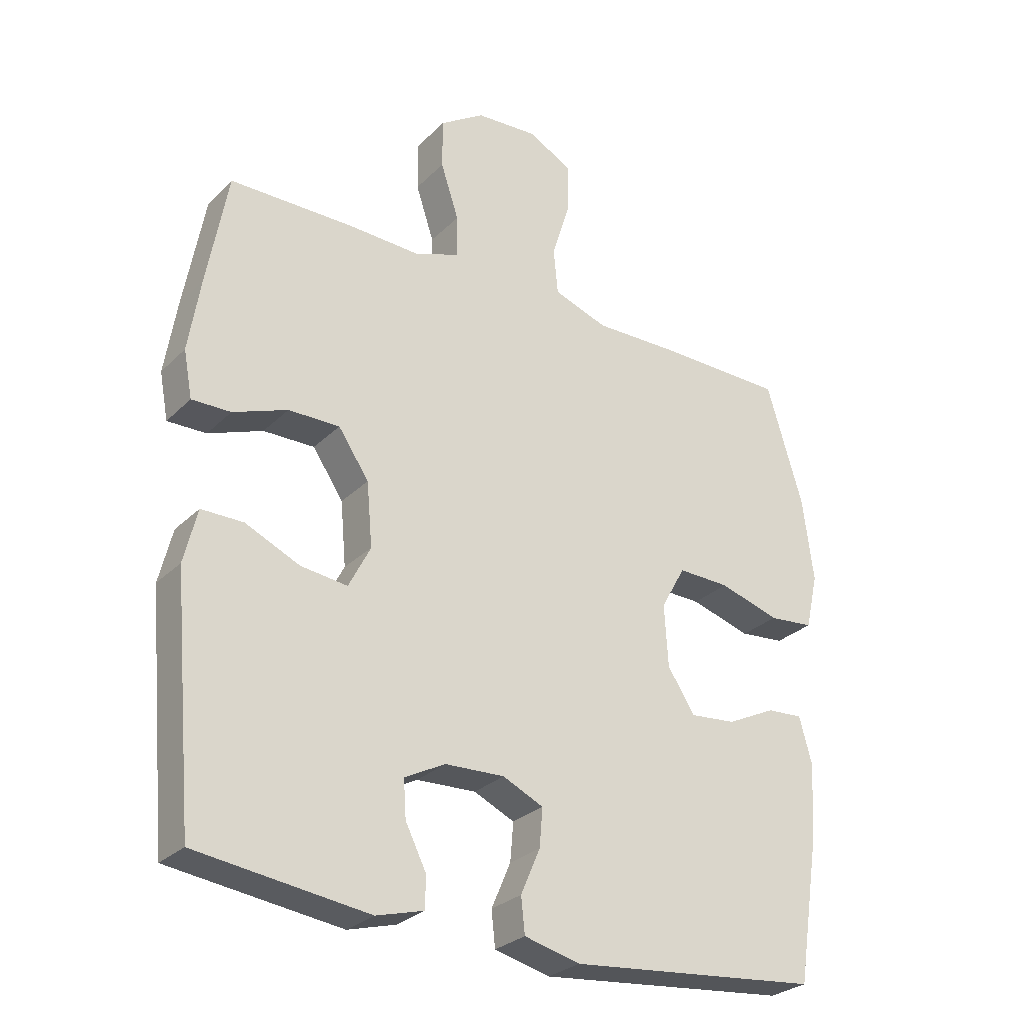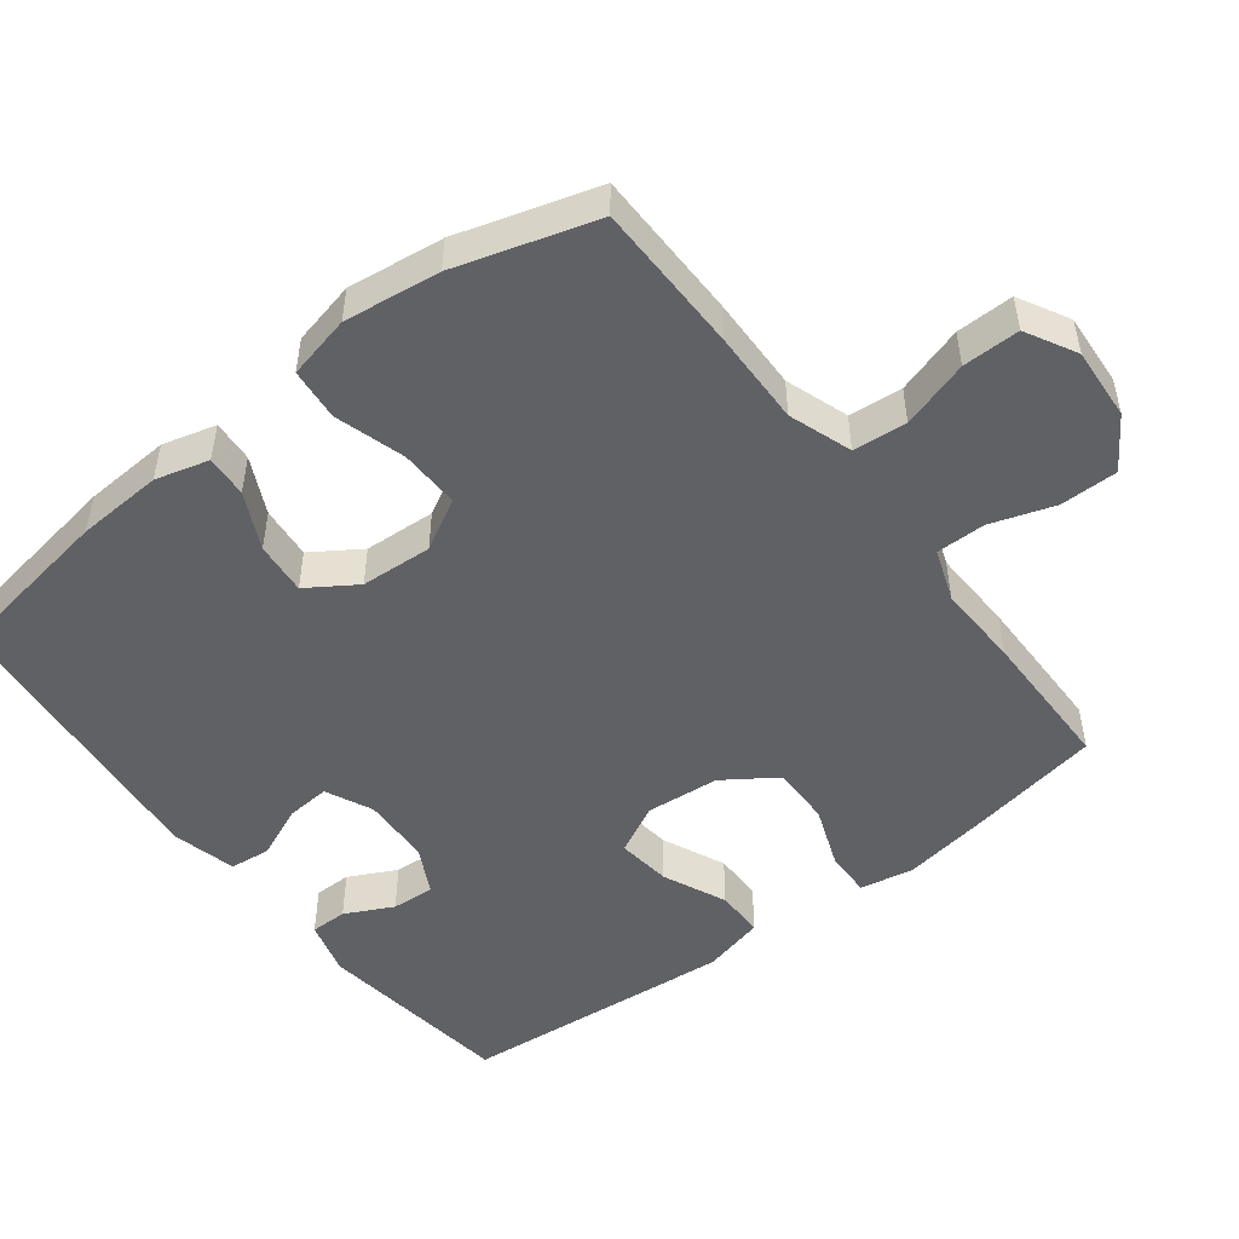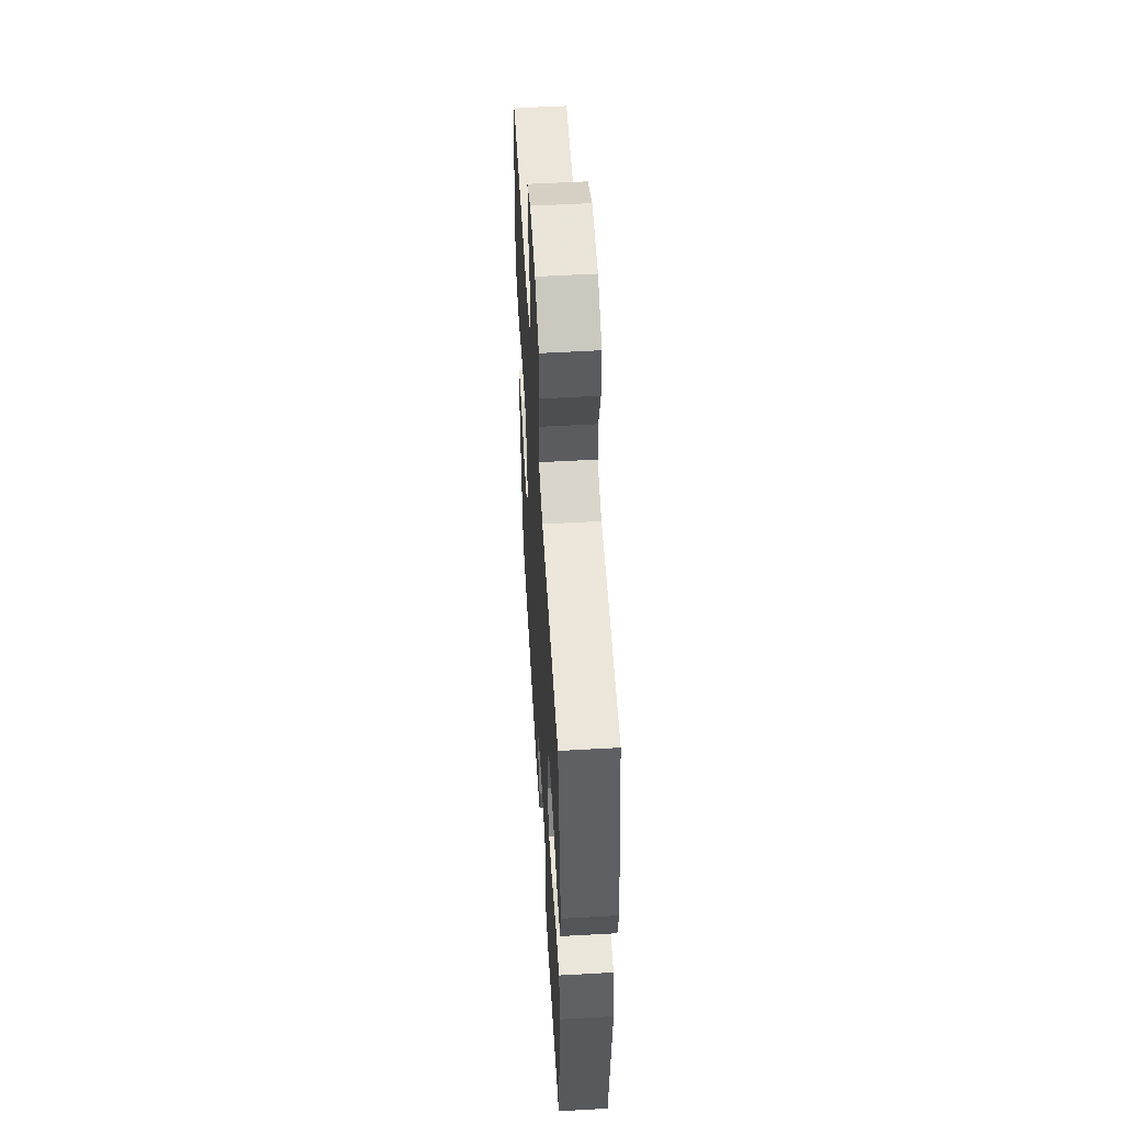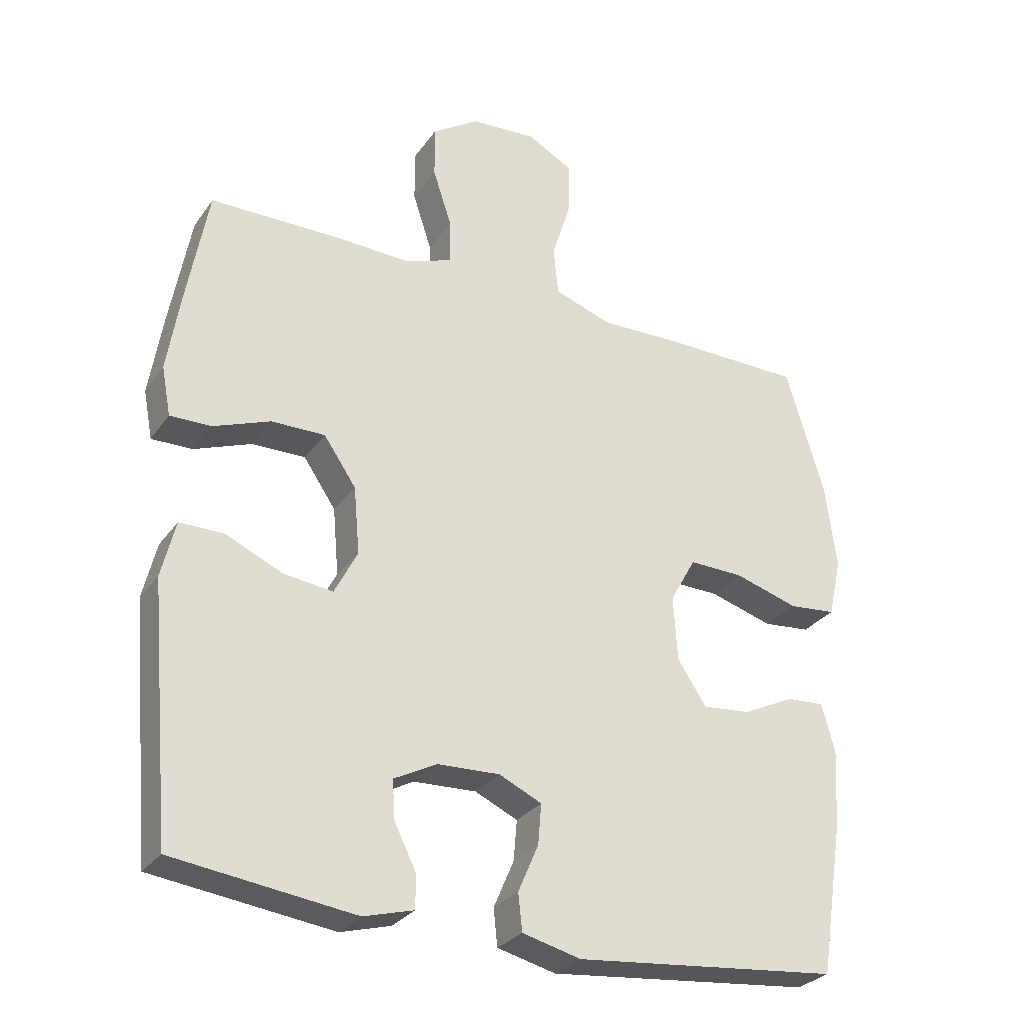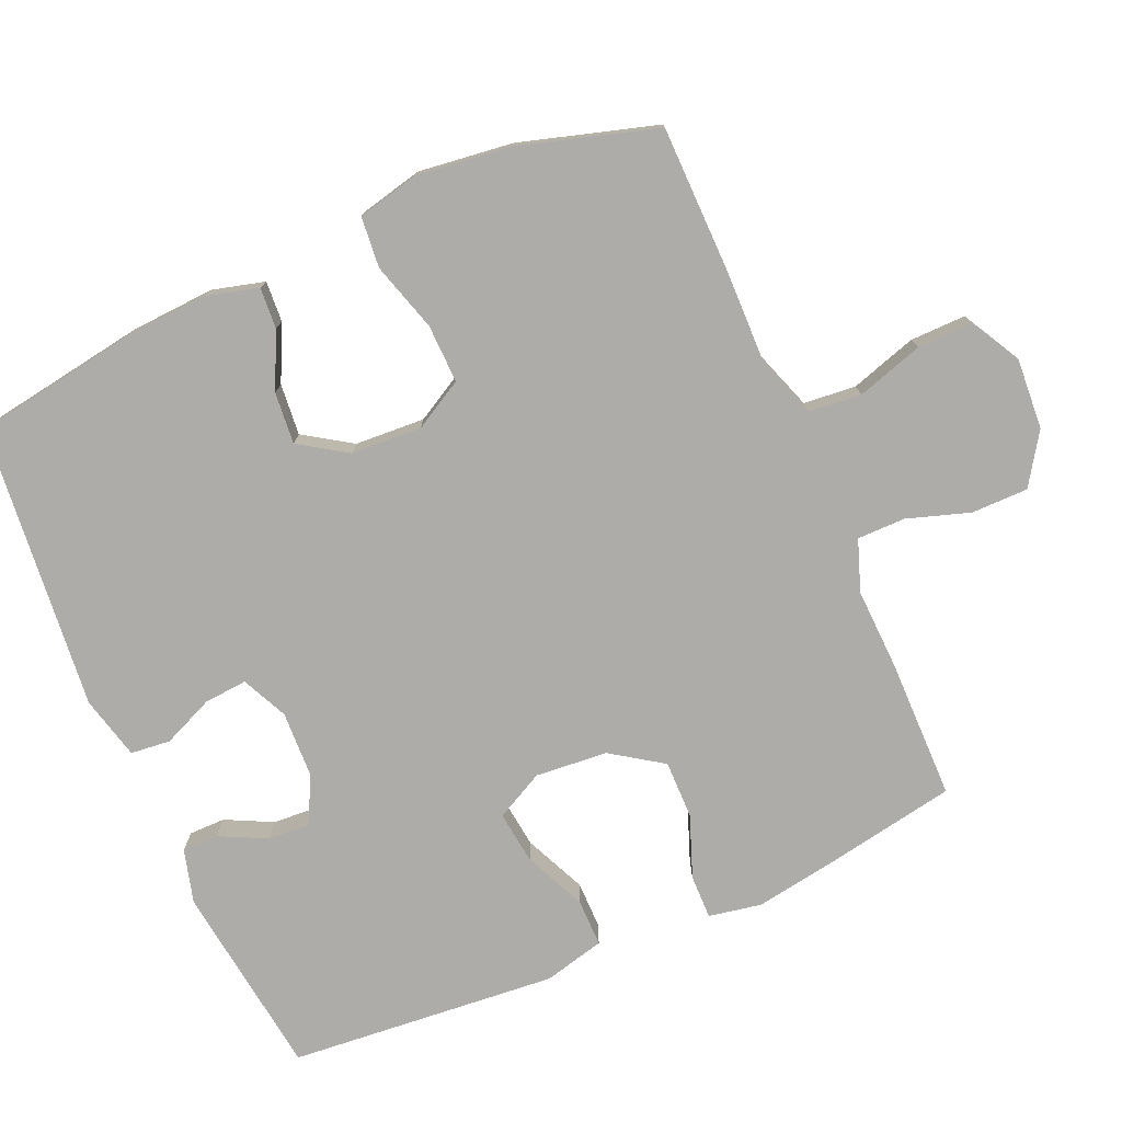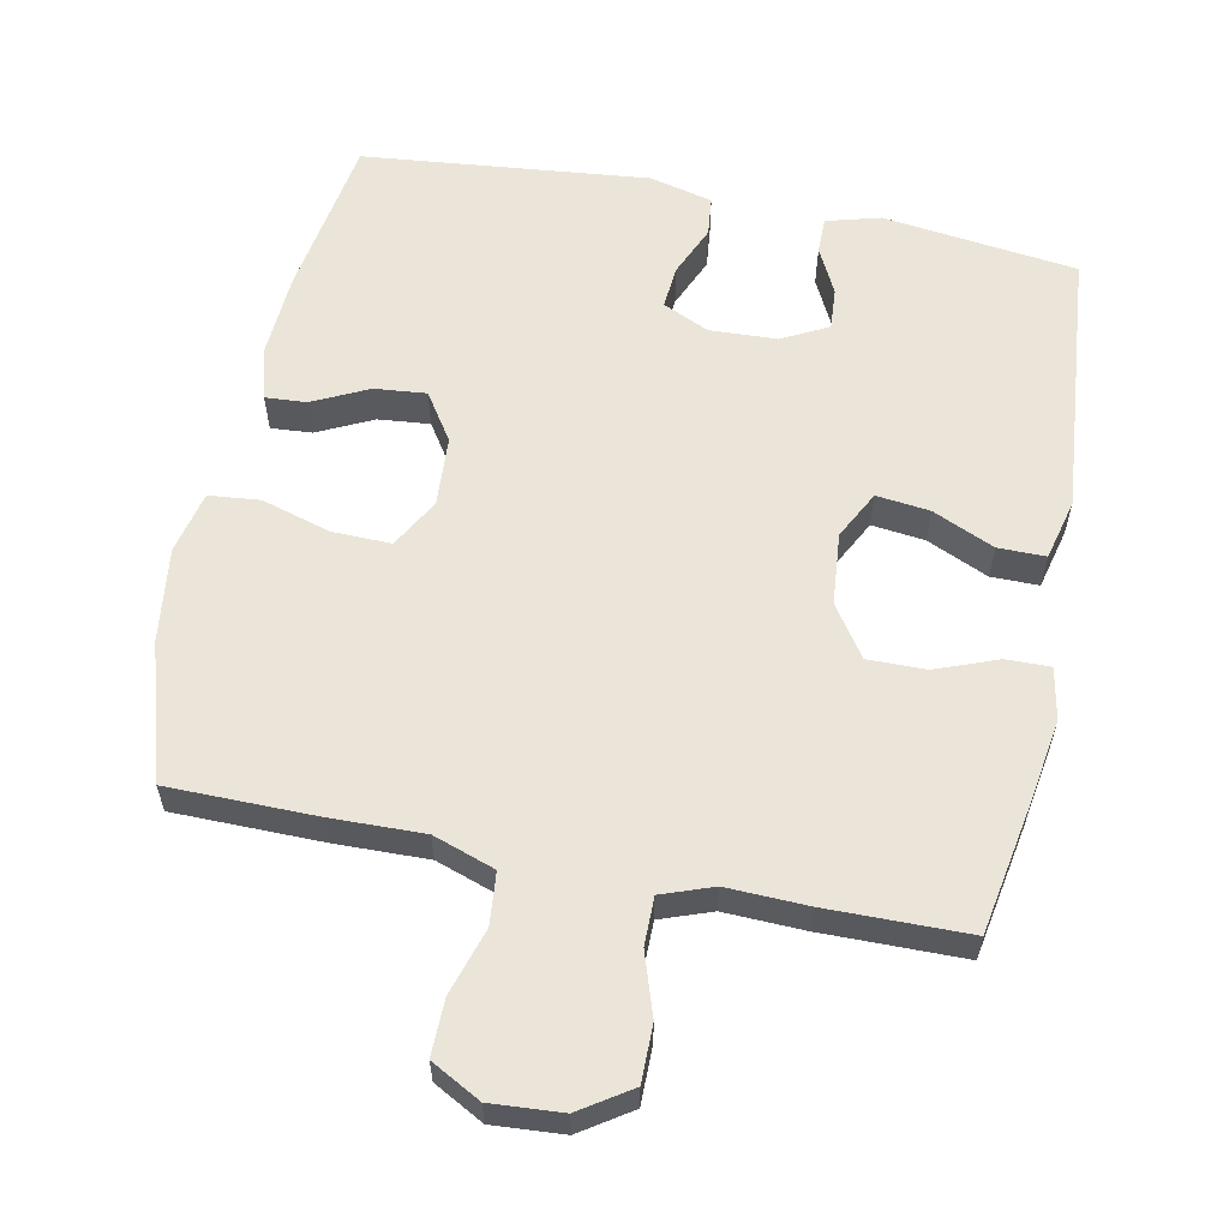
<metadata>
{"format":"obj","ext":"obj","renderer":"f3d","projection":"perspective","resolution":1024,"background":"white","views":[{"elev":-28.2,"azim":145.1,"up":"+Z"},{"elev":-49.9,"azim":-52.4,"up":"+Y"},{"elev":54.8,"azim":86.6,"up":"+Z"},{"elev":-29.1,"azim":151.6,"up":"+Z"},{"elev":-76.8,"azim":-66.3,"up":"+Y"},{"elev":59.1,"azim":11.4,"up":"+Y"}]}
</metadata>
<code>
v -0.5 0.07 -0.5
v -0.536 0.07 -0.27
v -0.543 0.07 -0.151
v -0.523 0.07 -0.077
v -0.465 0.07 -0.081
v -0.387 0.07 -0.119
v -0.314 0.07 -0.126
v -0.27 0.07 -0.059
v -0.264 0.07 0.04
v -0.303 0.07 0.11
v -0.386 0.07 0.108
v -0.483 0.07 0.079
v -0.555 0.07 0.086
v -0.575 0.07 0.174
v -0.558 0.07 0.307
v -0.5 0.07 0.5
v -0.291 0.07 0.502
v -0.161 0.07 0.499
v -0.074 0.07 0.529
v -0.067 0.07 0.603
v -0.096 0.07 0.697
v -0.097 0.07 0.776
v -0.027 0.07 0.814
v 0.073 0.07 0.807
v 0.144 0.07 0.76
v 0.144 0.07 0.68
v 0.115 0.07 0.592
v 0.115 0.07 0.524
v 0.187 0.07 0.498
v 0.301 0.07 0.502
v 0.5 0.07 0.5
v 0.533 0.07 0.317
v 0.552 0.07 0.198
v 0.538 0.07 0.124
v 0.476 0.07 0.125
v 0.389 0.07 0.158
v 0.307 0.07 0.159
v 0.258 0.07 0.087
v 0.249 0.07 -0.015
v 0.284 0.07 -0.083
v 0.359 0.07 -0.074
v 0.446 0.07 -0.035
v 0.513 0.07 -0.035
v 0.534 0.07 -0.121
v 0.522 0.07 -0.256
v 0.5 0.07 -0.5
v 0.226 0.07 -0.535
v 0.15 0.07 -0.514
v 0.15 0.07 -0.463
v 0.183 0.07 -0.397
v 0.187 0.07 -0.338
v 0.122 0.07 -0.304
v 0.027 0.07 -0.3
v -0.038 0.07 -0.33
v -0.033 0.07 -0.391
v -0.002 0.07 -0.463
v -0.008 0.07 -0.519
v -0.097 0.07 -0.541
v -0.5 0 -0.5
v -0.536 0 -0.27
v -0.543 0 -0.151
v -0.523 0 -0.077
v -0.465 0 -0.081
v -0.387 0 -0.119
v -0.314 0 -0.126
v -0.27 0 -0.059
v -0.264 0 0.04
v -0.303 0 0.11
v -0.386 0 0.108
v -0.483 0 0.079
v -0.555 0 0.086
v -0.575 0 0.174
v -0.558 0 0.307
v -0.5 0 0.5
v -0.291 0 0.502
v -0.161 0 0.499
v -0.074 0 0.529
v -0.067 0 0.603
v -0.096 0 0.697
v -0.097 0 0.776
v -0.027 0 0.814
v 0.073 0 0.807
v 0.144 0 0.76
v 0.144 0 0.68
v 0.115 0 0.592
v 0.115 0 0.524
v 0.187 0 0.498
v 0.301 0 0.502
v 0.5 0 0.5
v 0.533 0 0.317
v 0.552 0 0.198
v 0.538 0 0.124
v 0.476 0 0.125
v 0.389 0 0.158
v 0.307 0 0.159
v 0.258 0 0.087
v 0.249 0 -0.015
v 0.284 0 -0.083
v 0.359 0 -0.074
v 0.446 0 -0.035
v 0.513 0 -0.035
v 0.534 0 -0.121
v 0.522 0 -0.256
v 0.5 0 -0.5
v 0.226 0 -0.535
v 0.15 0 -0.514
v 0.15 0 -0.463
v 0.183 0 -0.397
v 0.187 0 -0.338
v 0.122 0 -0.304
v 0.027 0 -0.3
v -0.038 0 -0.33
v -0.033 0 -0.391
v -0.002 0 -0.463
v -0.008 0 -0.519
v -0.097 0 -0.541
f 4 5 6
f 3 4 6
f 2 3 6
f 1 2 6
f 58 1 6
f 57 58 6
f 56 57 6
f 55 56 6
f 54 55 6 7
f 53 54 7 8
f 52 53 8 9
f 51 52 9 10
f 48 49 50
f 47 48 50
f 46 47 50
f 45 46 50
f 44 45 50
f 43 44 50
f 42 43 50
f 41 42 50
f 40 41 50 51
f 39 40 51 10
f 34 35 36
f 33 34 36
f 32 33 36
f 31 32 36
f 30 31 36
f 29 30 36
f 28 29 36 37
f 25 26 27
f 24 25 27
f 23 24 27
f 22 23 27
f 21 22 27
f 20 21 27
f 19 20 27 28
f 28 37 38
f 19 28 38
f 18 19 38
f 16 17 18
f 15 16 18
f 14 15 18
f 13 14 18
f 12 13 18
f 11 12 18
f 18 38 39 10
f 10 11 18
f 64 63 62
f 64 62 61
f 64 61 60
f 64 60 59
f 64 59 116
f 64 116 115
f 64 115 114
f 64 114 113
f 65 64 113 112
f 66 65 112 111
f 67 66 111 110
f 68 67 110 109
f 108 107 106
f 108 106 105
f 108 105 104
f 108 104 103
f 108 103 102
f 108 102 101
f 108 101 100
f 108 100 99
f 109 108 99 98
f 68 109 98 97
f 94 93 92
f 94 92 91
f 94 91 90
f 94 90 89
f 94 89 88
f 94 88 87
f 95 94 87 86
f 85 84 83
f 85 83 82
f 85 82 81
f 85 81 80
f 85 80 79
f 85 79 78
f 86 85 78 77
f 96 95 86
f 96 86 77
f 96 77 76
f 76 75 74
f 76 74 73
f 76 73 72
f 76 72 71
f 76 71 70
f 76 70 69
f 68 97 96 76
f 76 69 68
f 1 59 60 2
f 2 60 61 3
f 3 61 62 4
f 4 62 63 5
f 5 63 64 6
f 6 64 65 7
f 7 65 66 8
f 8 66 67 9
f 9 67 68 10
f 10 68 69 11
f 11 69 70 12
f 12 70 71 13
f 13 71 72 14
f 14 72 73 15
f 15 73 74 16
f 16 74 75 17
f 17 75 76 18
f 18 76 77 19
f 19 77 78 20
f 20 78 79 21
f 21 79 80 22
f 22 80 81 23
f 23 81 82 24
f 24 82 83 25
f 25 83 84 26
f 26 84 85 27
f 27 85 86 28
f 28 86 87 29
f 29 87 88 30
f 30 88 89 31
f 31 89 90 32
f 32 90 91 33
f 33 91 92 34
f 34 92 93 35
f 35 93 94 36
f 36 94 95 37
f 37 95 96 38
f 38 96 97 39
f 39 97 98 40
f 40 98 99 41
f 41 99 100 42
f 42 100 101 43
f 43 101 102 44
f 44 102 103 45
f 45 103 104 46
f 46 104 105 47
f 47 105 106 48
f 48 106 107 49
f 49 107 108 50
f 50 108 109 51
f 51 109 110 52
f 52 110 111 53
f 53 111 112 54
f 54 112 113 55
f 55 113 114 56
f 56 114 115 57
f 57 115 116 58
f 58 116 59 1

</code>
